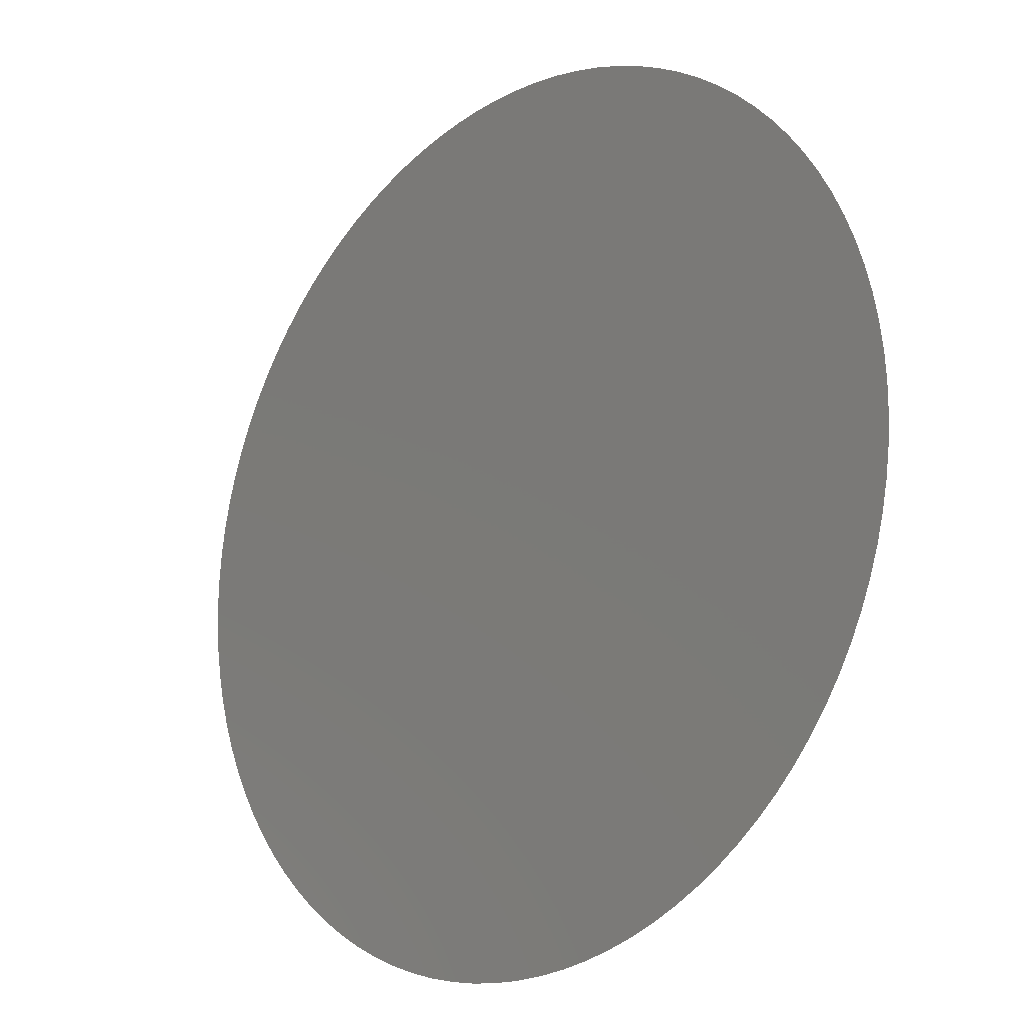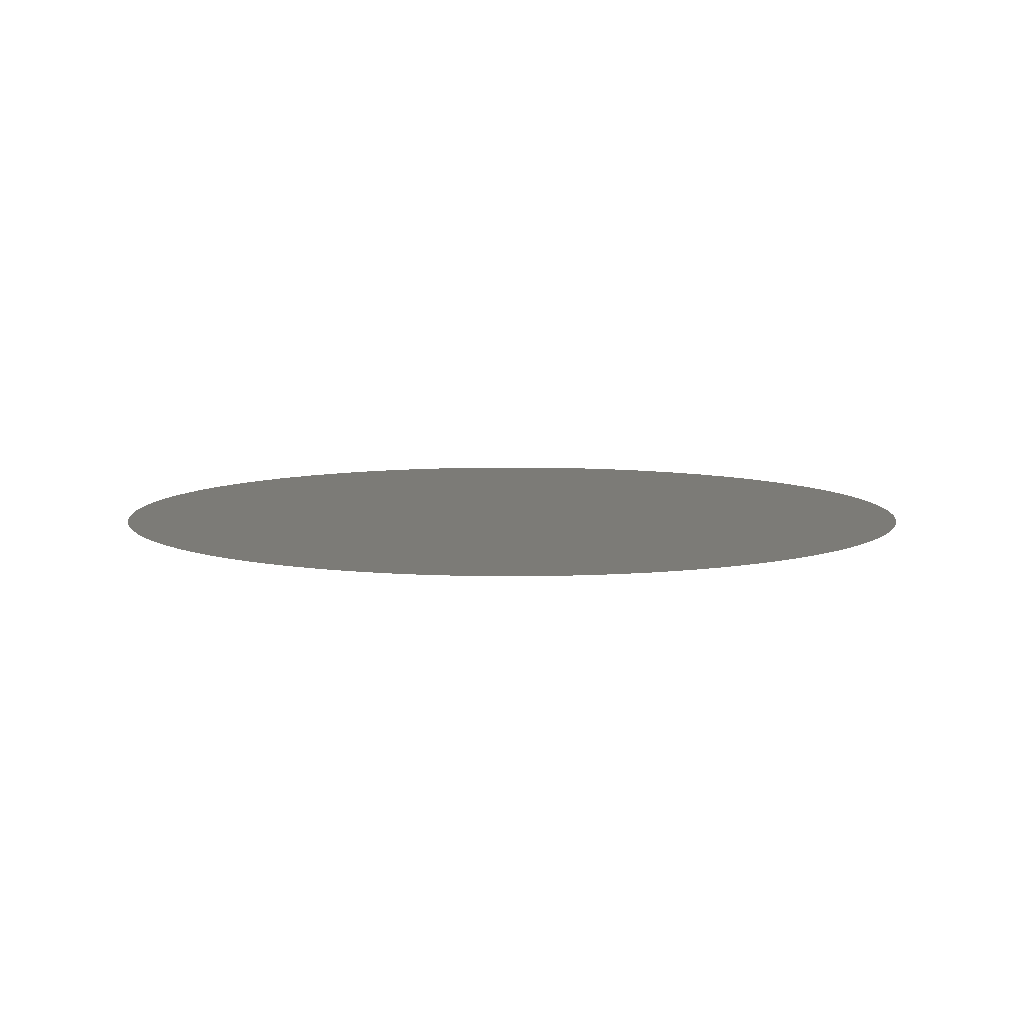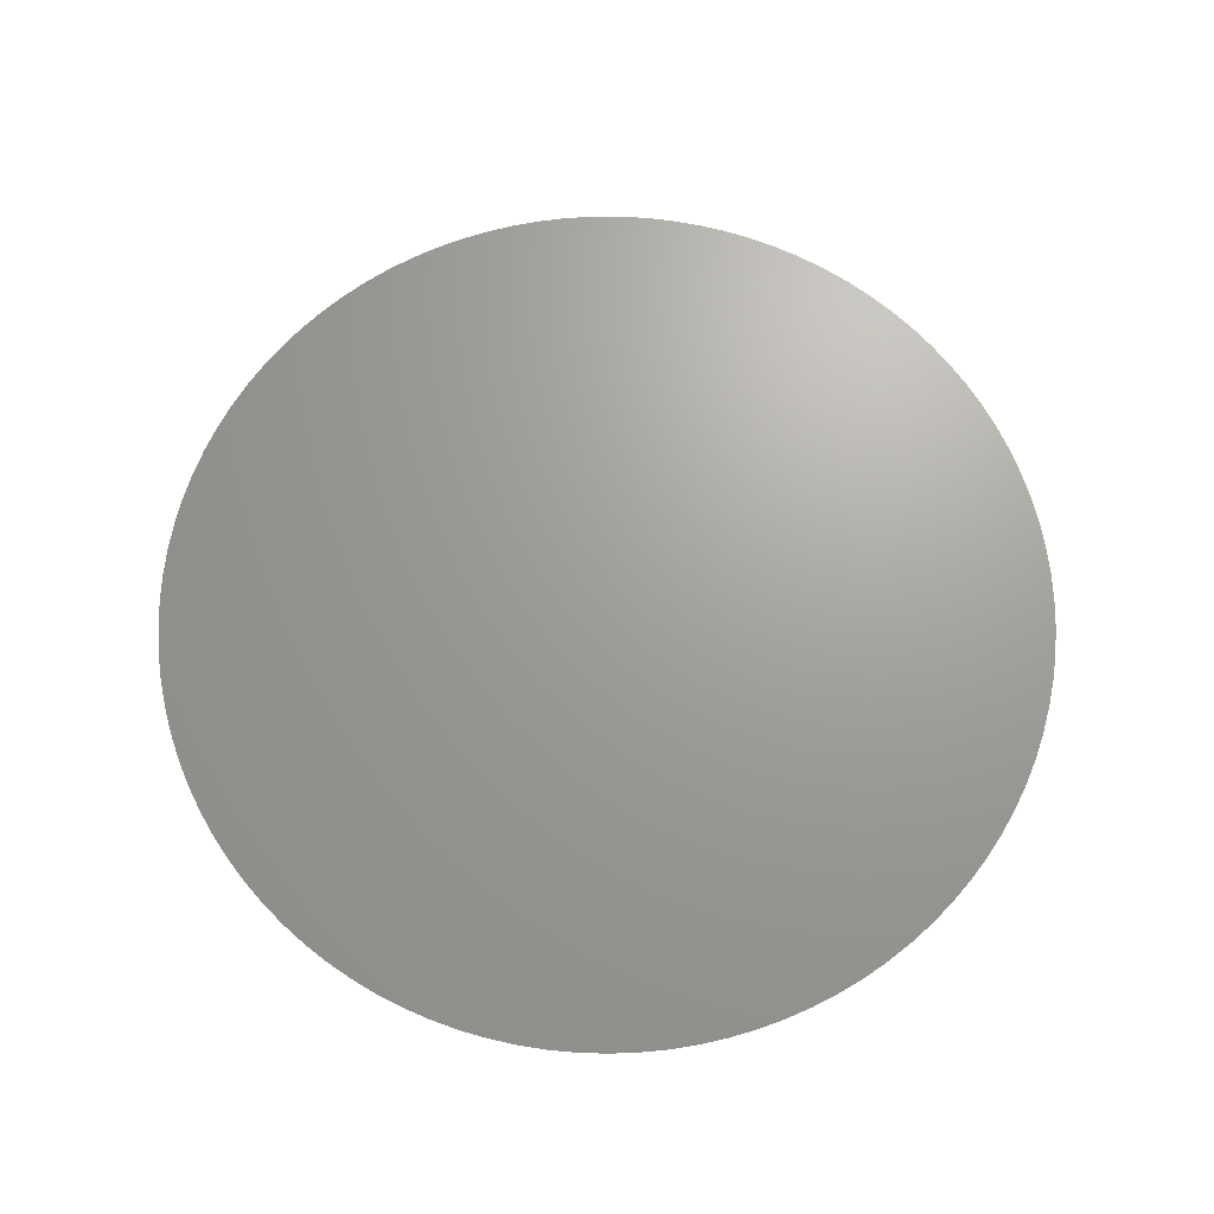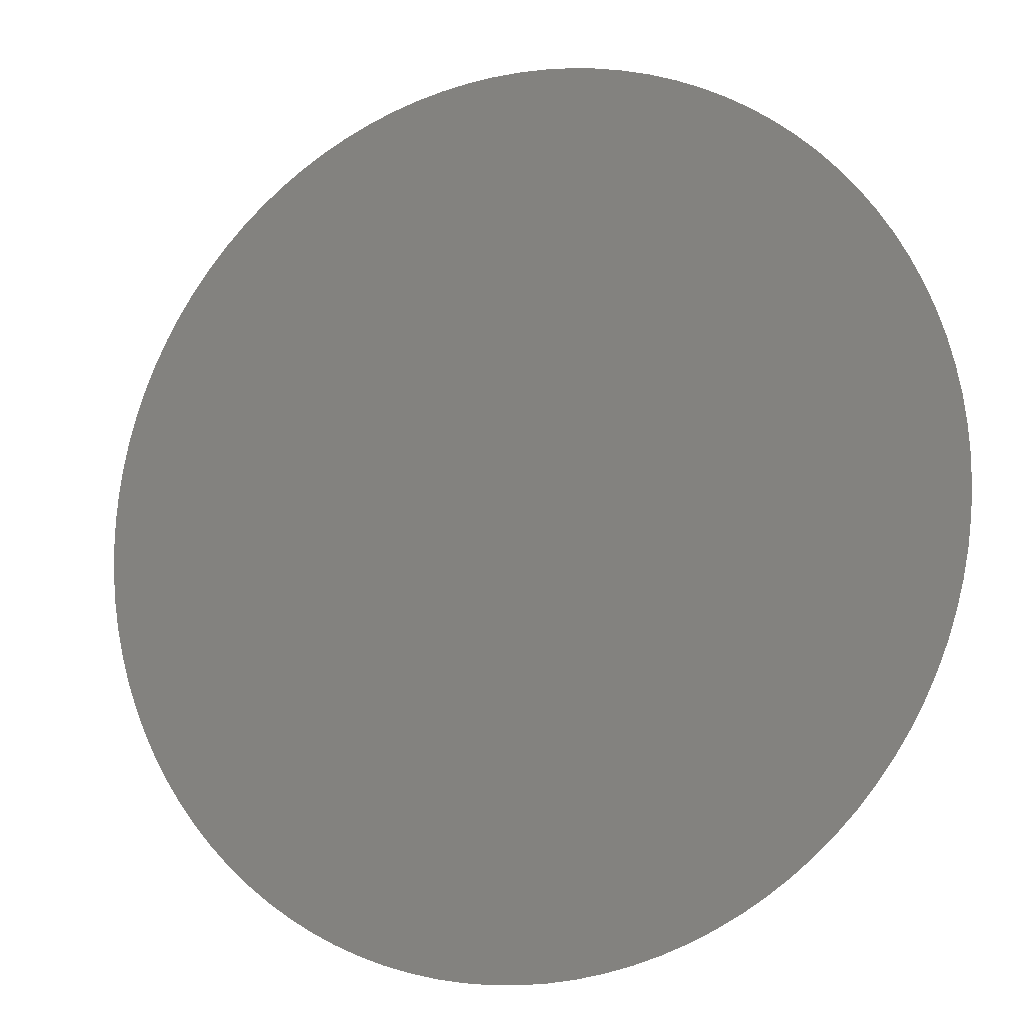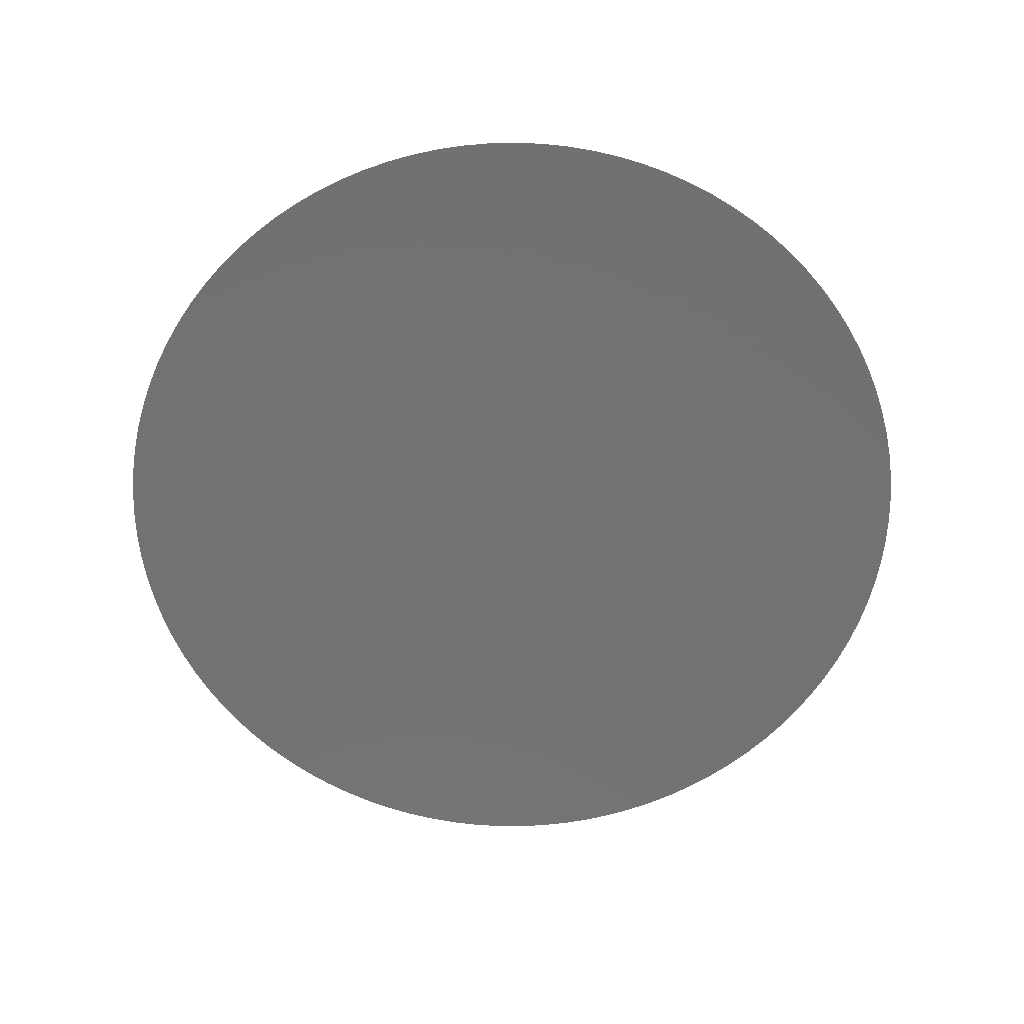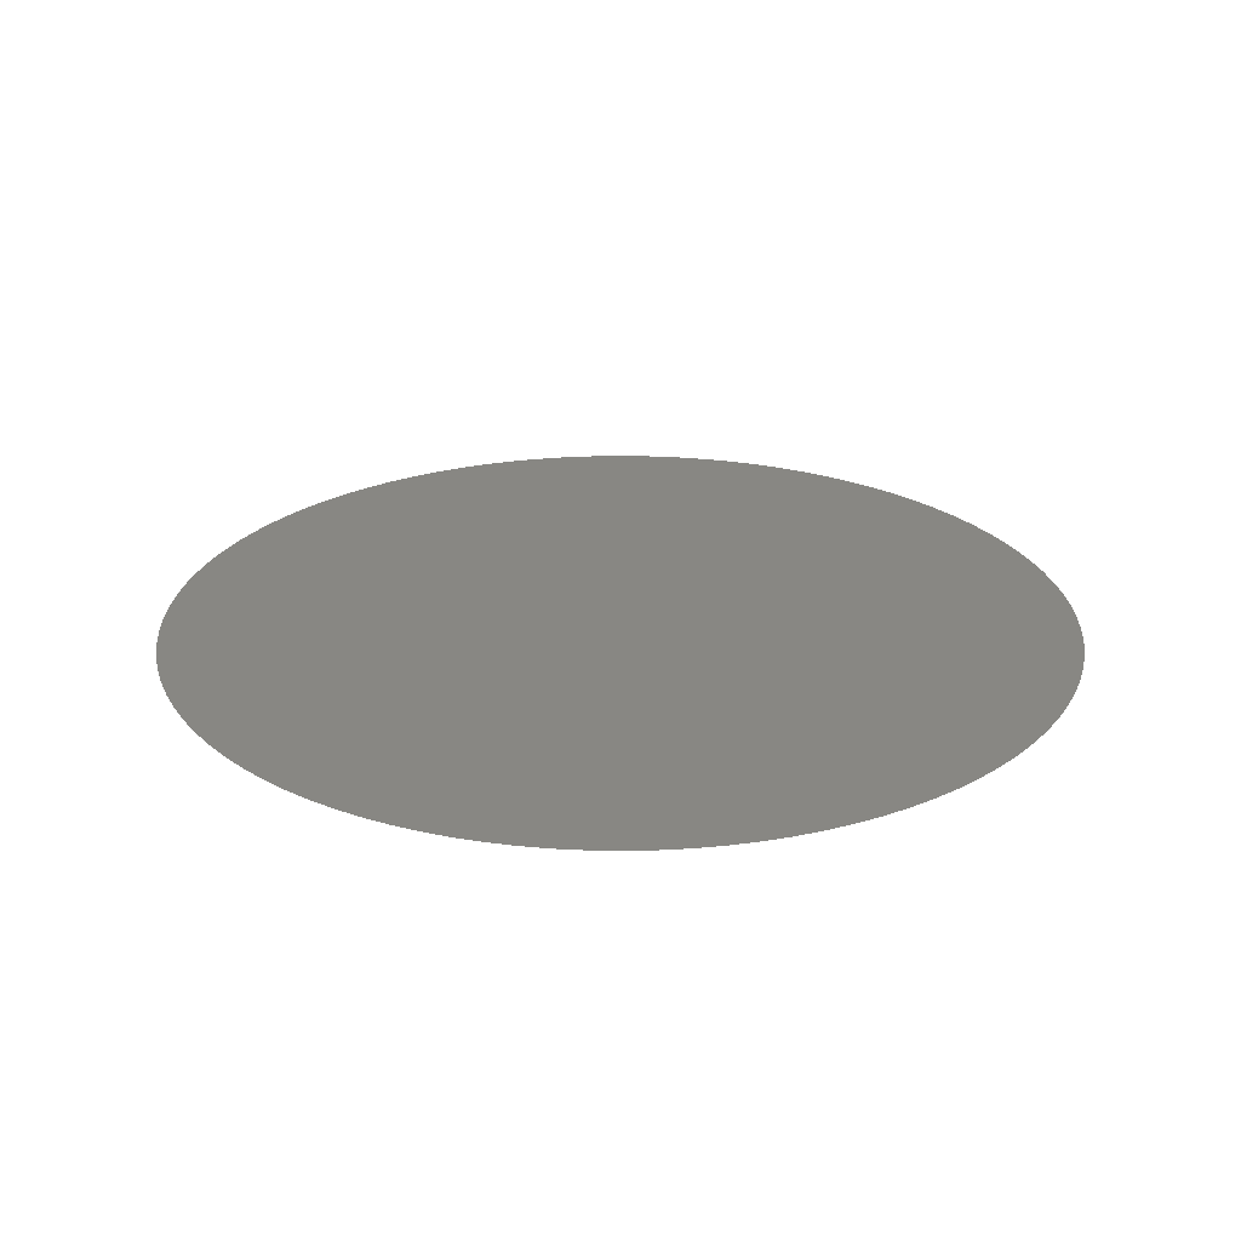
<metadata>
{"format":"stl","ext":"stl","renderer":"f3d","projection":"perspective","resolution":1024,"background":"white","views":[{"elev":-17.9,"azim":-135.1,"up":"+Y"},{"elev":8.0,"azim":-145.4,"up":"+Z"},{"elev":68.5,"azim":148.1,"up":"+Z"},{"elev":-12.2,"azim":-156.3,"up":"+Y"},{"elev":-64.0,"azim":-66.8,"up":"+Z"},{"elev":24.8,"azim":-44.7,"up":"+Z"}]}
</metadata>
<code>
# stl→obj: 101 verts, 100 faces
v 0.004 0 0.01874
v 0.003992 0.0002537 0.01874
v 0 0 0.01874
v 0.003968 0.0005064 0.01874
v 0.003928 0.000757 0.01874
v 0.003872 0.001005 0.01874
v 0.0038 0.001248 0.01874
v 0.003713 0.001487 0.01874
v 0.003612 0.001719 0.01874
v 0.003495 0.001945 0.01874
v 0.003365 0.002163 0.01874
v 0.003221 0.002372 0.01874
v 0.003064 0.002571 0.01874
v 0.002895 0.00276 0.01874
v 0.002714 0.002938 0.01874
v 0.002522 0.003105 0.01874
v 0.00232 0.003258 0.01874
v 0.002109 0.003399 0.01874
v 0.001889 0.003526 0.01874
v 0.001662 0.003639 0.01874
v 0.001428 0.003737 0.01874
v 0.001188 0.00382 0.01874
v 0.000943 0.003887 0.01874
v 0.0006946 0.003939 0.01874
v 0.0004434 0.003975 0.01874
v 0.0001903 0.003995 0.01874
v -6.346e-05 0.003999 0.01874
v -0.000317 0.003987 0.01874
v -0.0005693 0.003959 0.01874
v -0.0008192 0.003915 0.01874
v -0.001066 0.003855 0.01874
v -0.001308 0.00378 0.01874
v -0.001545 0.003689 0.01874
v -0.001776 0.003584 0.01874
v -0.002 0.003464 0.01874
v -0.002216 0.00333 0.01874
v -0.002422 0.003183 0.01874
v -0.002619 0.003023 0.01874
v -0.002806 0.002851 0.01874
v -0.002981 0.002667 0.01874
v -0.003144 0.002473 0.01874
v -0.003295 0.002268 0.01874
v -0.003432 0.002055 0.01874
v -0.003555 0.001833 0.01874
v -0.003664 0.001604 0.01874
v -0.003759 0.001368 0.01874
v -0.003838 0.001127 0.01874
v -0.003902 0.0008812 0.01874
v -0.00395 0.000632 0.01874
v -0.003982 0.0003802 0.01874
v -0.003998 0.0001269 0.01874
v -0.003998 -0.0001269 0.01874
v -0.003982 -0.0003802 0.01874
v -0.00395 -0.000632 0.01874
v -0.003902 -0.0008812 0.01874
v -0.003838 -0.001127 0.01874
v -0.003759 -0.001368 0.01874
v -0.003664 -0.001604 0.01874
v -0.003555 -0.001833 0.01874
v -0.003432 -0.002055 0.01874
v -0.003295 -0.002268 0.01874
v -0.003144 -0.002473 0.01874
v -0.002981 -0.002667 0.01874
v -0.002806 -0.002851 0.01874
v -0.002619 -0.003023 0.01874
v -0.002422 -0.003183 0.01874
v -0.002216 -0.00333 0.01874
v -0.002 -0.003464 0.01874
v -0.001776 -0.003584 0.01874
v -0.001545 -0.003689 0.01874
v -0.001308 -0.00378 0.01874
v -0.001066 -0.003855 0.01874
v -0.0008192 -0.003915 0.01874
v -0.0005693 -0.003959 0.01874
v -0.000317 -0.003987 0.01874
v -6.346e-05 -0.003999 0.01874
v 0.0001903 -0.003995 0.01874
v 0.0004434 -0.003975 0.01874
v 0.0006946 -0.003939 0.01874
v 0.000943 -0.003887 0.01874
v 0.001188 -0.00382 0.01874
v 0.001428 -0.003737 0.01874
v 0.001662 -0.003639 0.01874
v 0.001889 -0.003526 0.01874
v 0.002109 -0.003399 0.01874
v 0.00232 -0.003258 0.01874
v 0.002522 -0.003105 0.01874
v 0.002714 -0.002938 0.01874
v 0.002895 -0.00276 0.01874
v 0.003064 -0.002571 0.01874
v 0.003221 -0.002372 0.01874
v 0.003365 -0.002163 0.01874
v 0.003495 -0.001945 0.01874
v 0.003612 -0.001719 0.01874
v 0.003713 -0.001487 0.01874
v 0.0038 -0.001248 0.01874
v 0.003872 -0.001005 0.01874
v 0.003928 -0.000757 0.01874
v 0.003968 -0.0005064 0.01874
v 0.003992 -0.0002537 0.01874
v 0.004 -9.797e-19 0.01874
f 1 2 3
f 2 4 3
f 4 5 3
f 5 6 3
f 6 7 3
f 7 8 3
f 8 9 3
f 9 10 3
f 10 11 3
f 11 12 3
f 12 13 3
f 13 14 3
f 14 15 3
f 15 16 3
f 16 17 3
f 17 18 3
f 18 19 3
f 19 20 3
f 20 21 3
f 21 22 3
f 22 23 3
f 23 24 3
f 24 25 3
f 25 26 3
f 26 27 3
f 27 28 3
f 28 29 3
f 29 30 3
f 30 31 3
f 31 32 3
f 32 33 3
f 33 34 3
f 34 35 3
f 35 36 3
f 36 37 3
f 37 38 3
f 38 39 3
f 39 40 3
f 40 41 3
f 41 42 3
f 42 43 3
f 43 44 3
f 44 45 3
f 45 46 3
f 46 47 3
f 47 48 3
f 48 49 3
f 49 50 3
f 50 51 3
f 51 52 3
f 52 53 3
f 53 54 3
f 54 55 3
f 55 56 3
f 56 57 3
f 57 58 3
f 58 59 3
f 59 60 3
f 60 61 3
f 61 62 3
f 62 63 3
f 63 64 3
f 64 65 3
f 65 66 3
f 66 67 3
f 67 68 3
f 68 69 3
f 69 70 3
f 70 71 3
f 71 72 3
f 72 73 3
f 73 74 3
f 74 75 3
f 75 76 3
f 76 77 3
f 77 78 3
f 78 79 3
f 79 80 3
f 80 81 3
f 81 82 3
f 82 83 3
f 83 84 3
f 84 85 3
f 85 86 3
f 86 87 3
f 87 88 3
f 88 89 3
f 89 90 3
f 90 91 3
f 91 92 3
f 92 93 3
f 93 94 3
f 94 95 3
f 95 96 3
f 96 97 3
f 97 98 3
f 98 99 3
f 99 100 3
f 100 101 3
f 101 1 3

</code>
